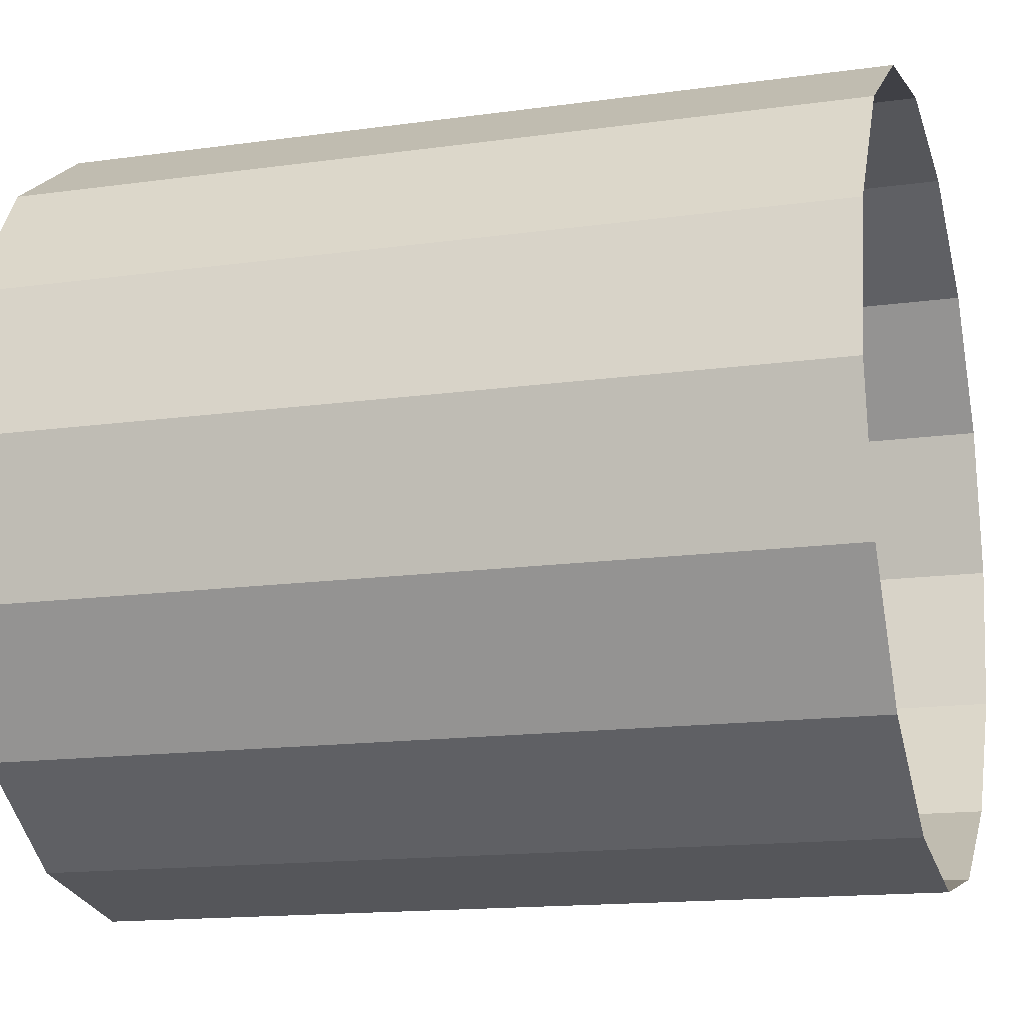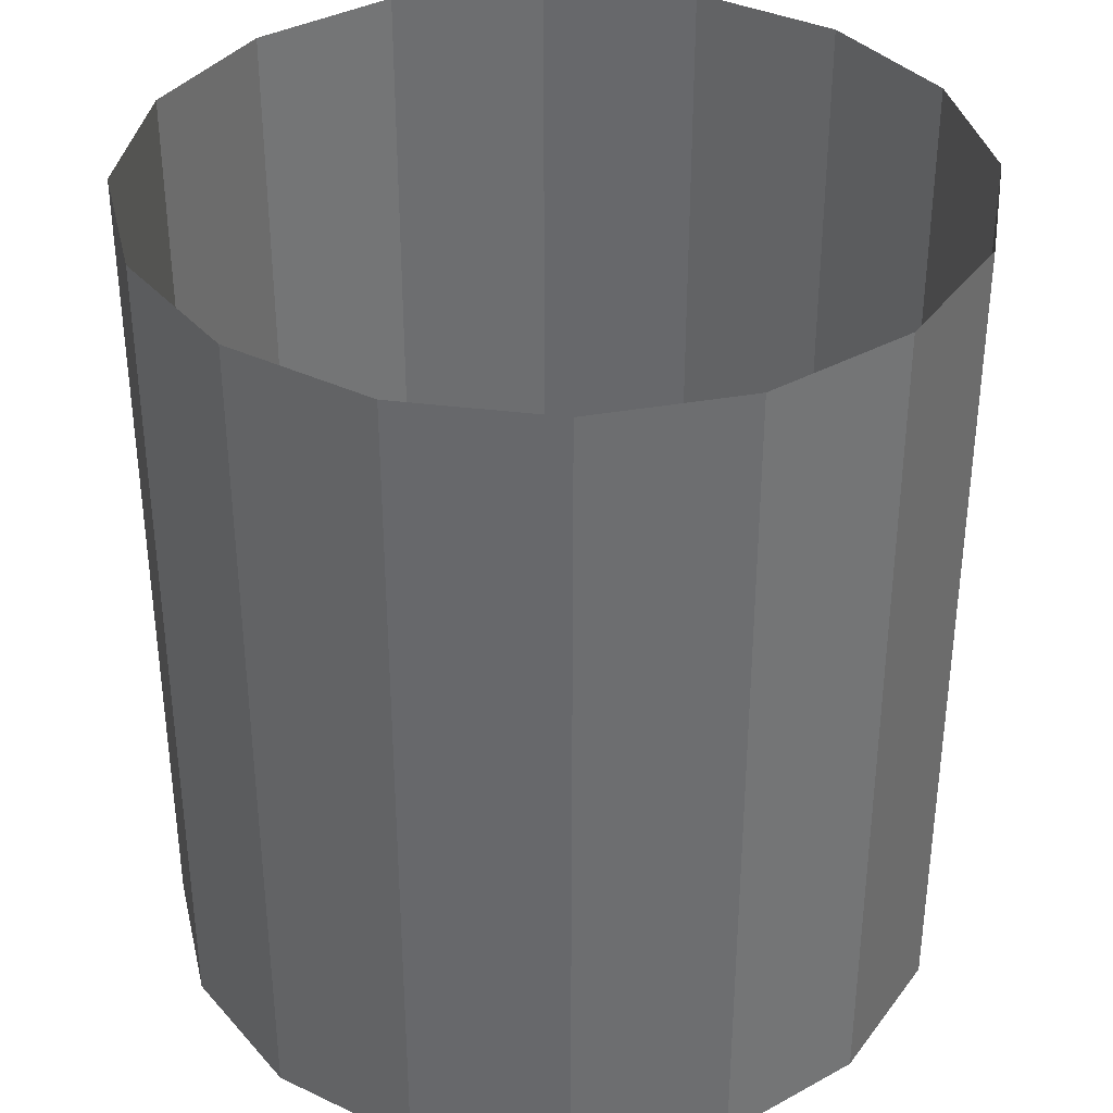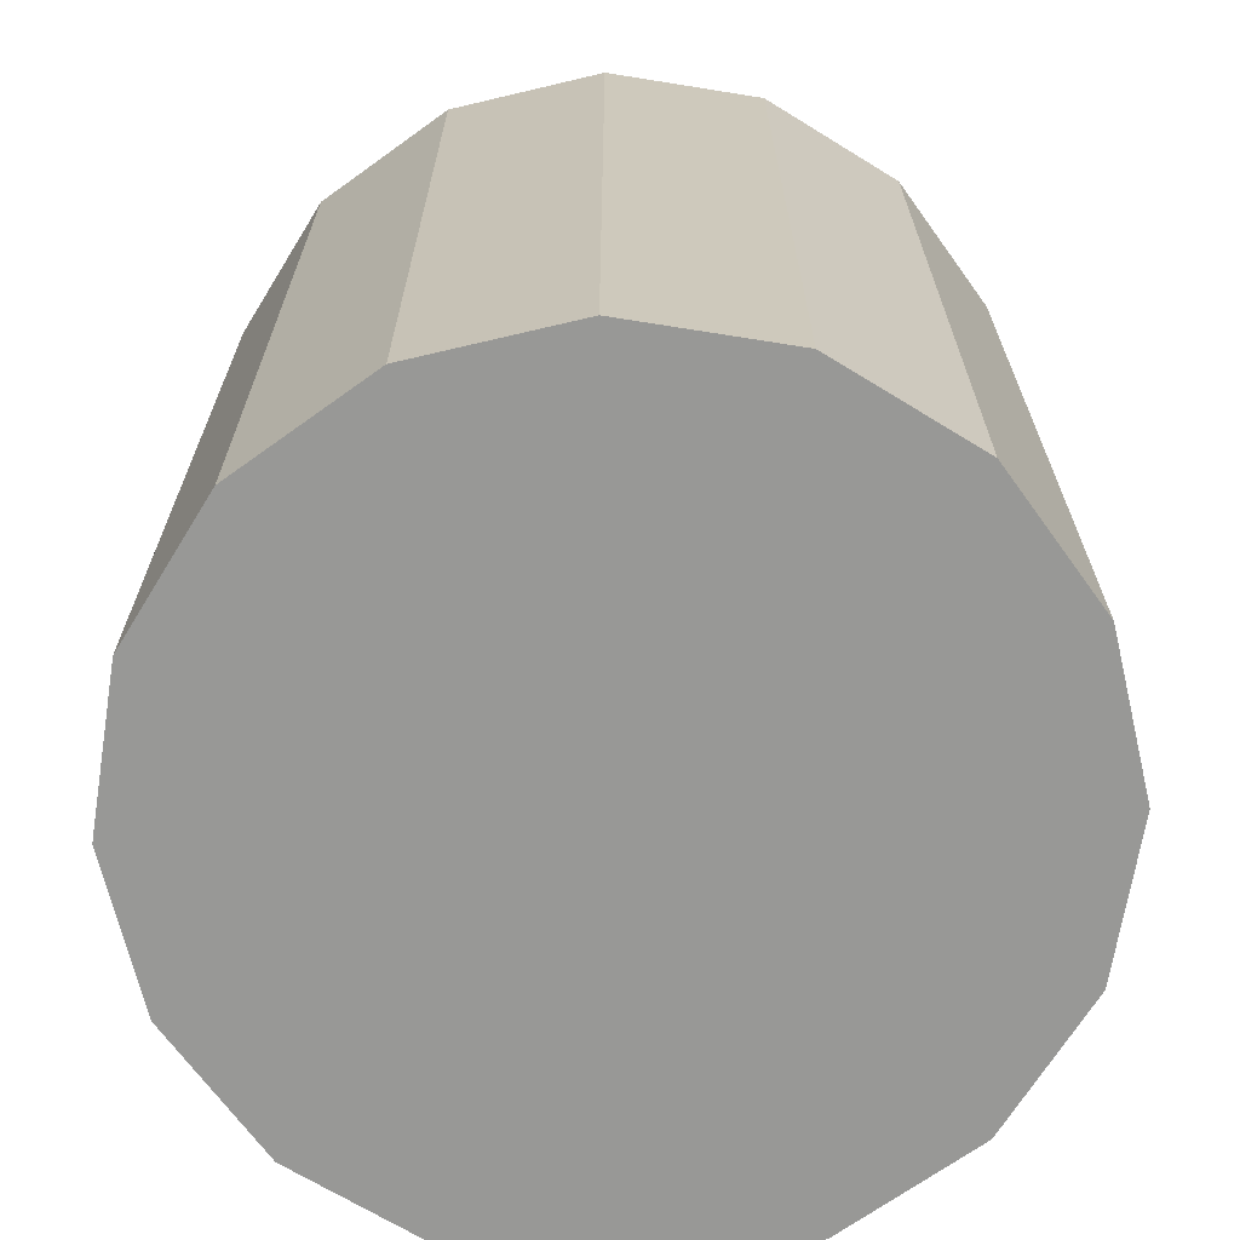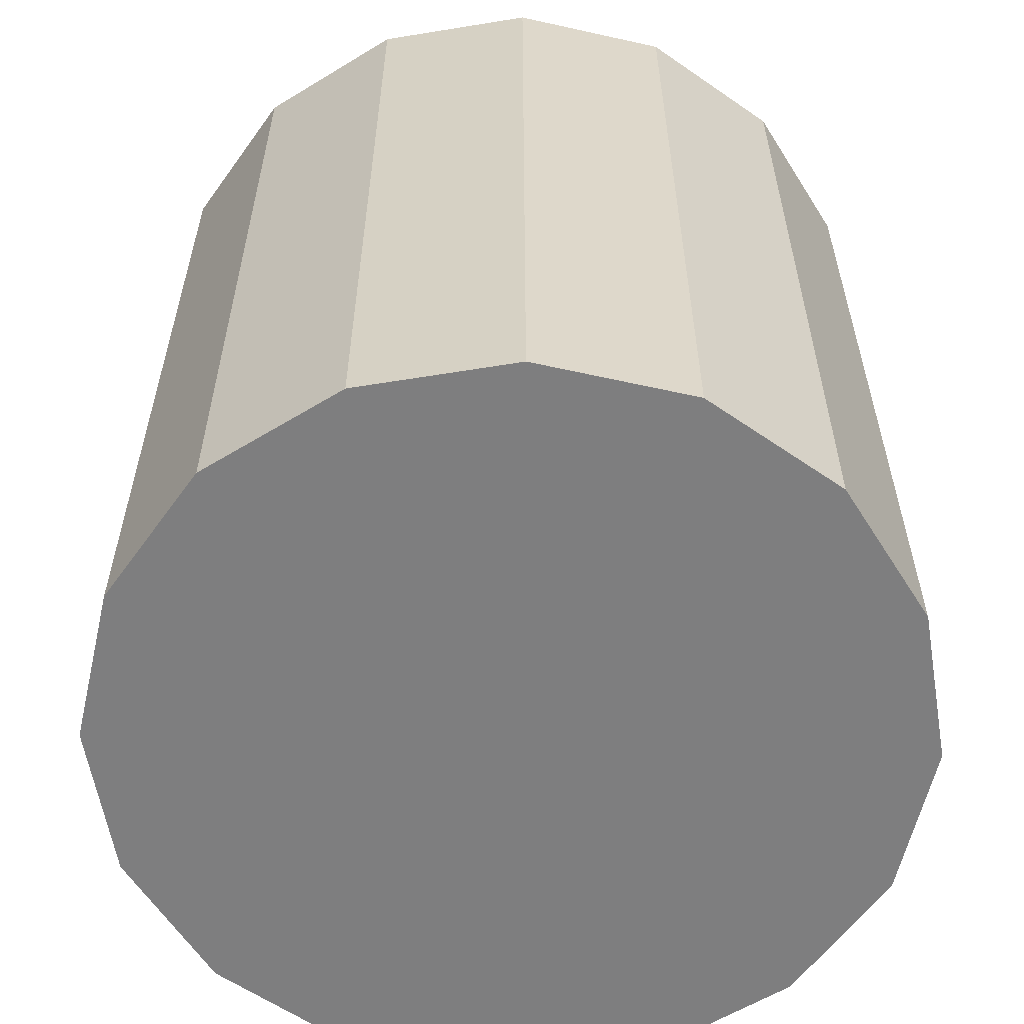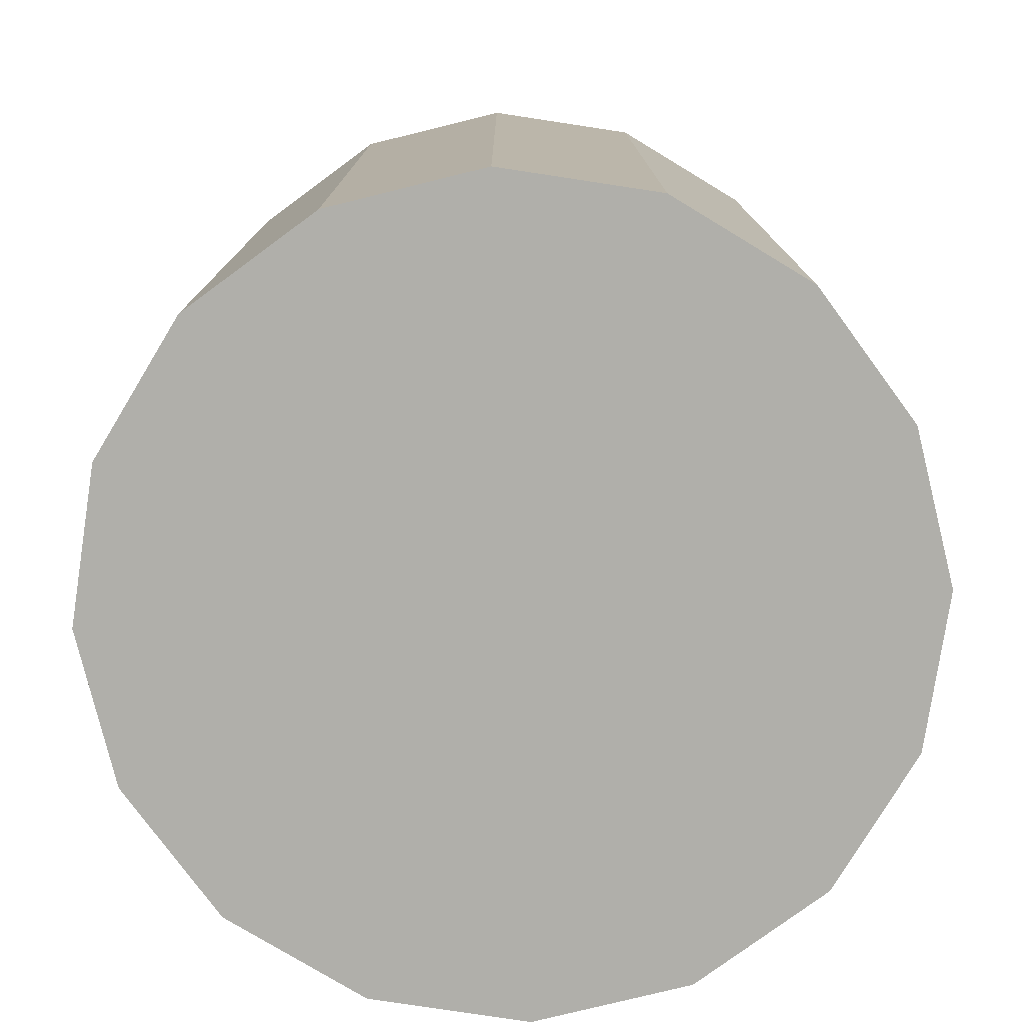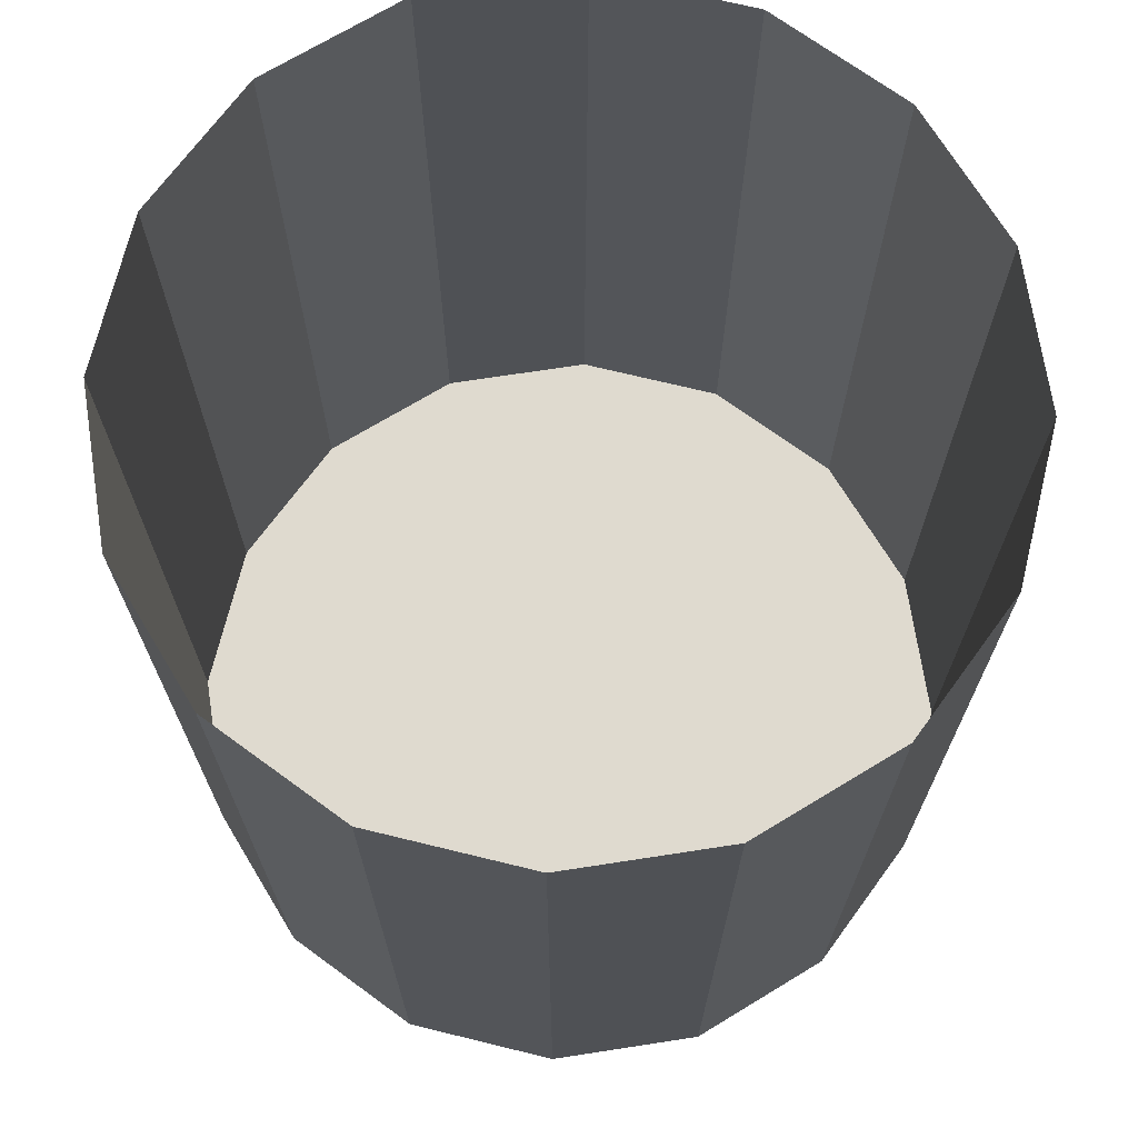
<metadata>
{"format":"obj","ext":"obj","renderer":"f3d","projection":"perspective","resolution":1024,"background":"white","views":[{"elev":-15.0,"azim":106.7,"up":"+Z"},{"elev":36.1,"azim":-1.9,"up":"+Y"},{"elev":-68.5,"azim":-132.9,"up":"+Y"},{"elev":-59.4,"azim":-69.2,"up":"+Y"},{"elev":-78.0,"azim":-64.9,"up":"+Y"},{"elev":70.6,"azim":2.5,"up":"+Y"}]}
</metadata>
<code>
o Cylinder
v 0 0 -2.131
v 0 4.535 -2.131
v 0.8156 0 -1.969
v 0.8156 4.535 -1.969
v 1.507 0 -1.507
v 1.507 4.535 -1.507
v 1.969 0 -0.8156
v 1.969 4.535 -0.8156
v 2.131 0 0
v 2.131 4.535 0
v 1.969 0 0.8156
v 1.969 4.535 0.8156
v 1.507 0 1.507
v 1.507 4.535 1.507
v 0.8156 0 1.969
v 0.8156 4.535 1.969
v 0 0 2.131
v 0 4.535 2.131
v -0.8156 0 1.969
v -0.8156 4.535 1.969
v -1.507 0 1.507
v -1.507 4.535 1.507
v -1.969 0 0.8156
v -1.969 4.535 0.8156
v -2.131 0 0
v -2.131 4.535 0
v -1.969 0 -0.8156
v -1.969 4.535 -0.8156
v -1.507 0 -1.507
v -1.507 4.535 -1.507
v -0.8156 0 -1.969
v -0.8156 4.535 -1.969
f 1 2 4 3
f 3 4 6 5
f 5 6 8 7
f 7 8 10 9
f 9 10 12 11
f 11 12 14 13
f 13 14 16 15
f 15 16 18 17
f 17 18 20 19
f 19 20 22 21
f 21 22 24 23
f 23 24 26 25
f 25 26 28 27
f 27 28 30 29
f 29 30 32 31
f 31 32 2 1
f 25 27 23
f 21 23 27 29
f 19 21 29 31
f 17 19 31 1
f 1 3 15 17
f 3 5 13 15
f 5 7 11 13
f 9 11 7

</code>
